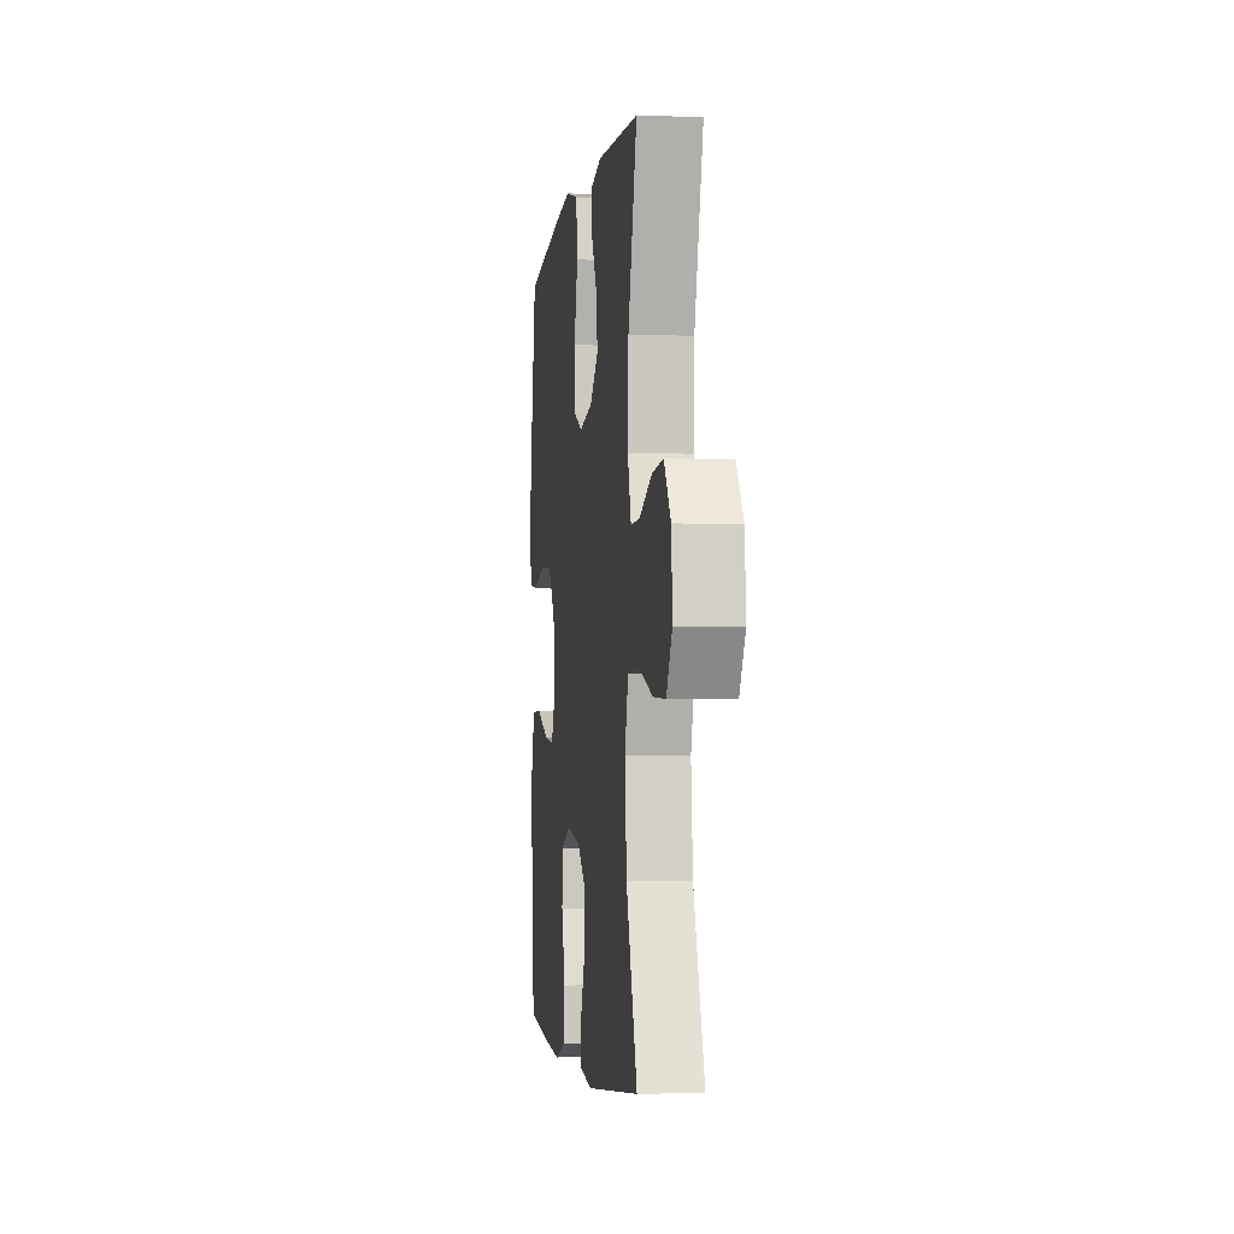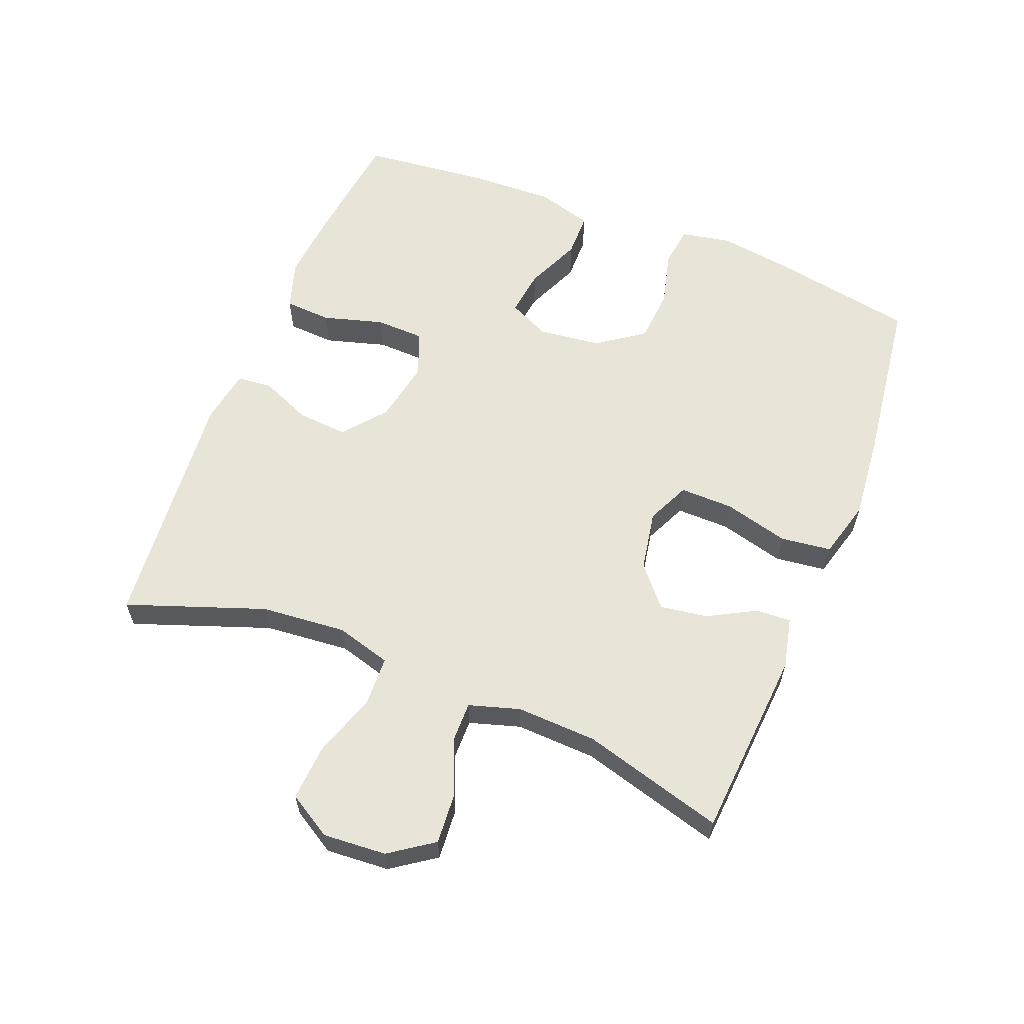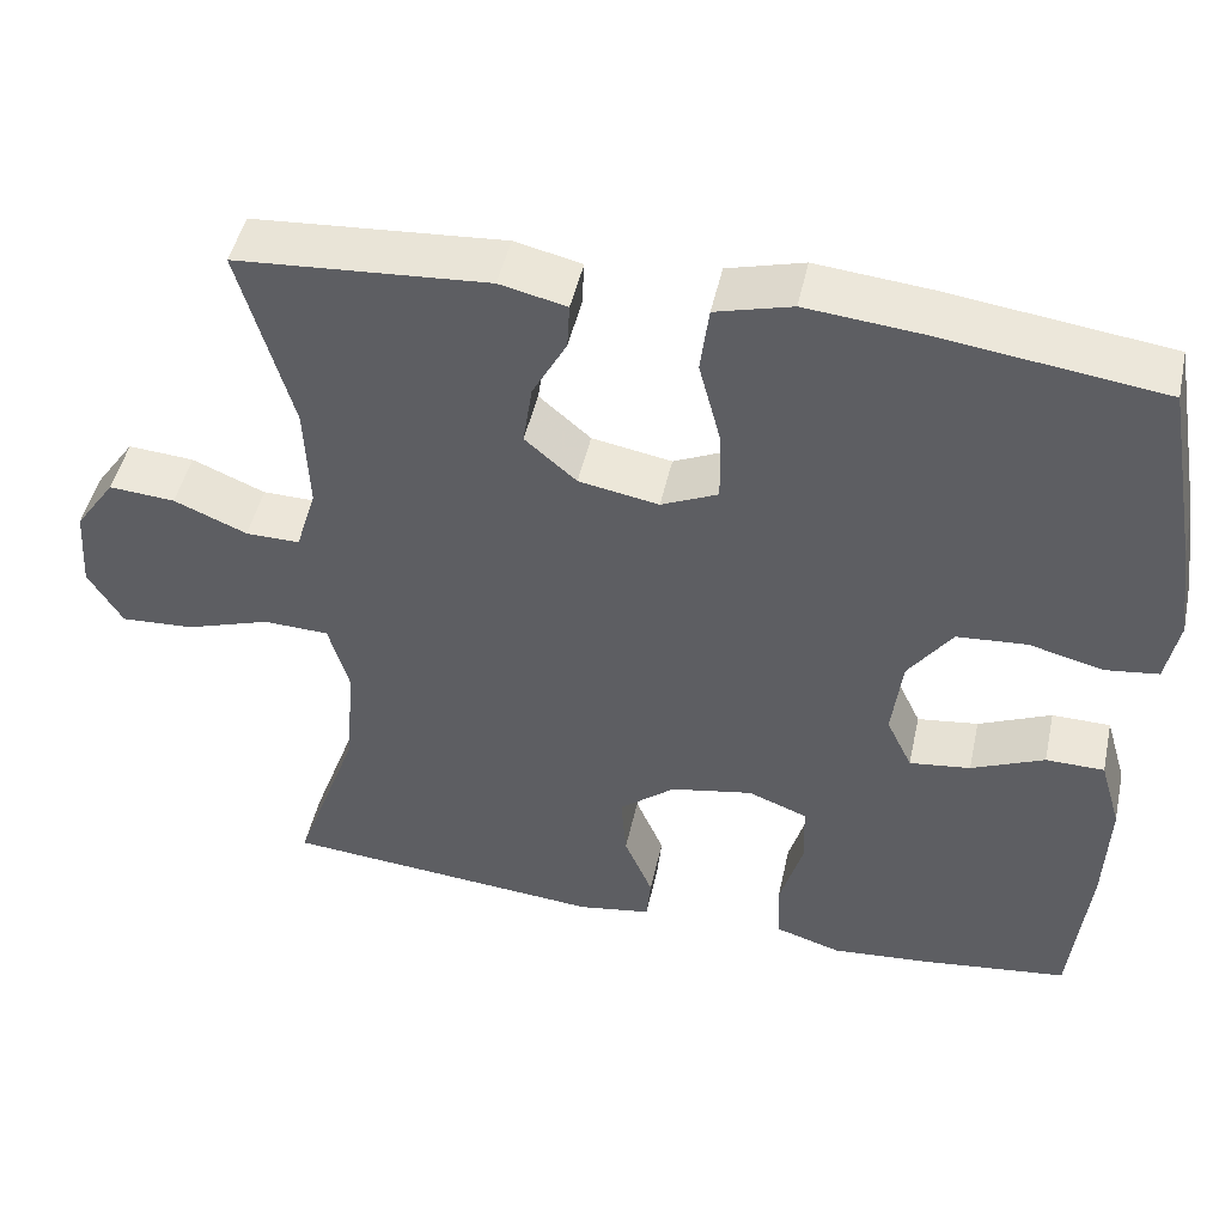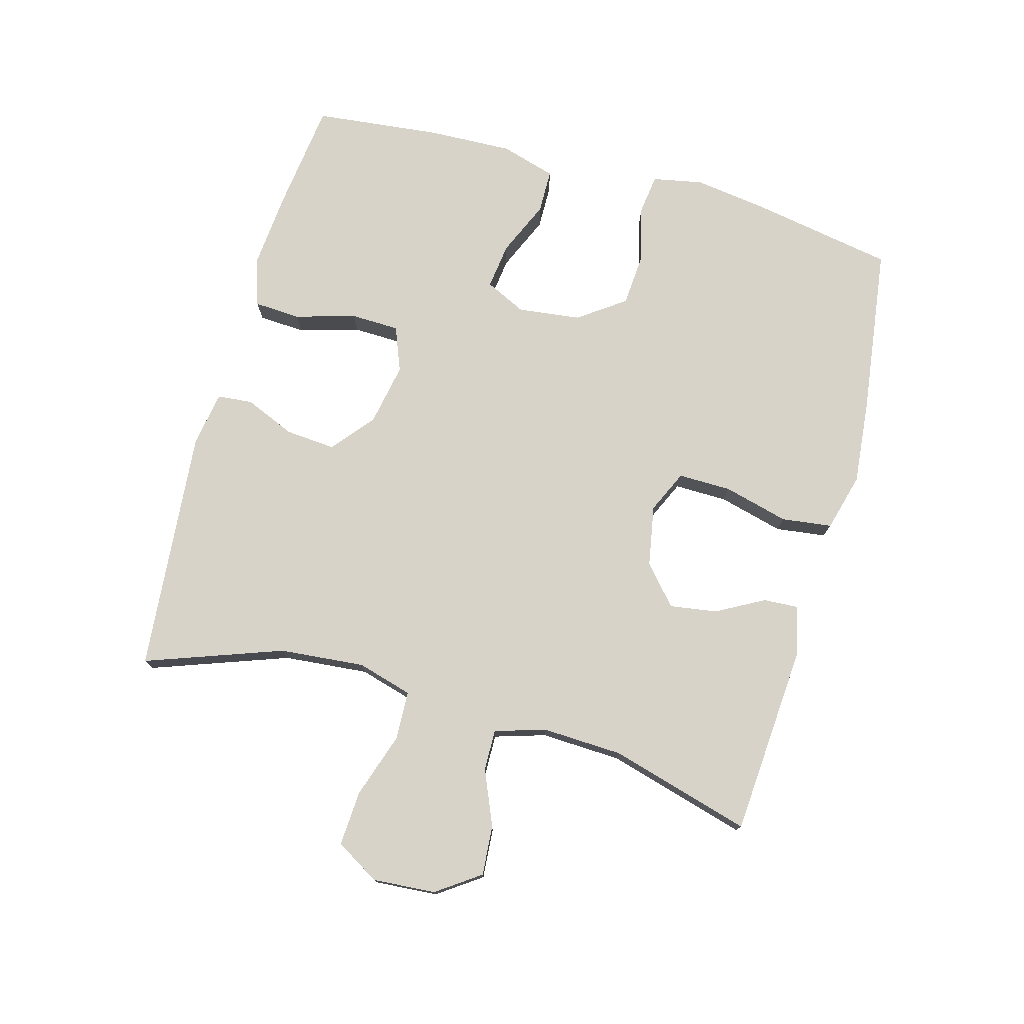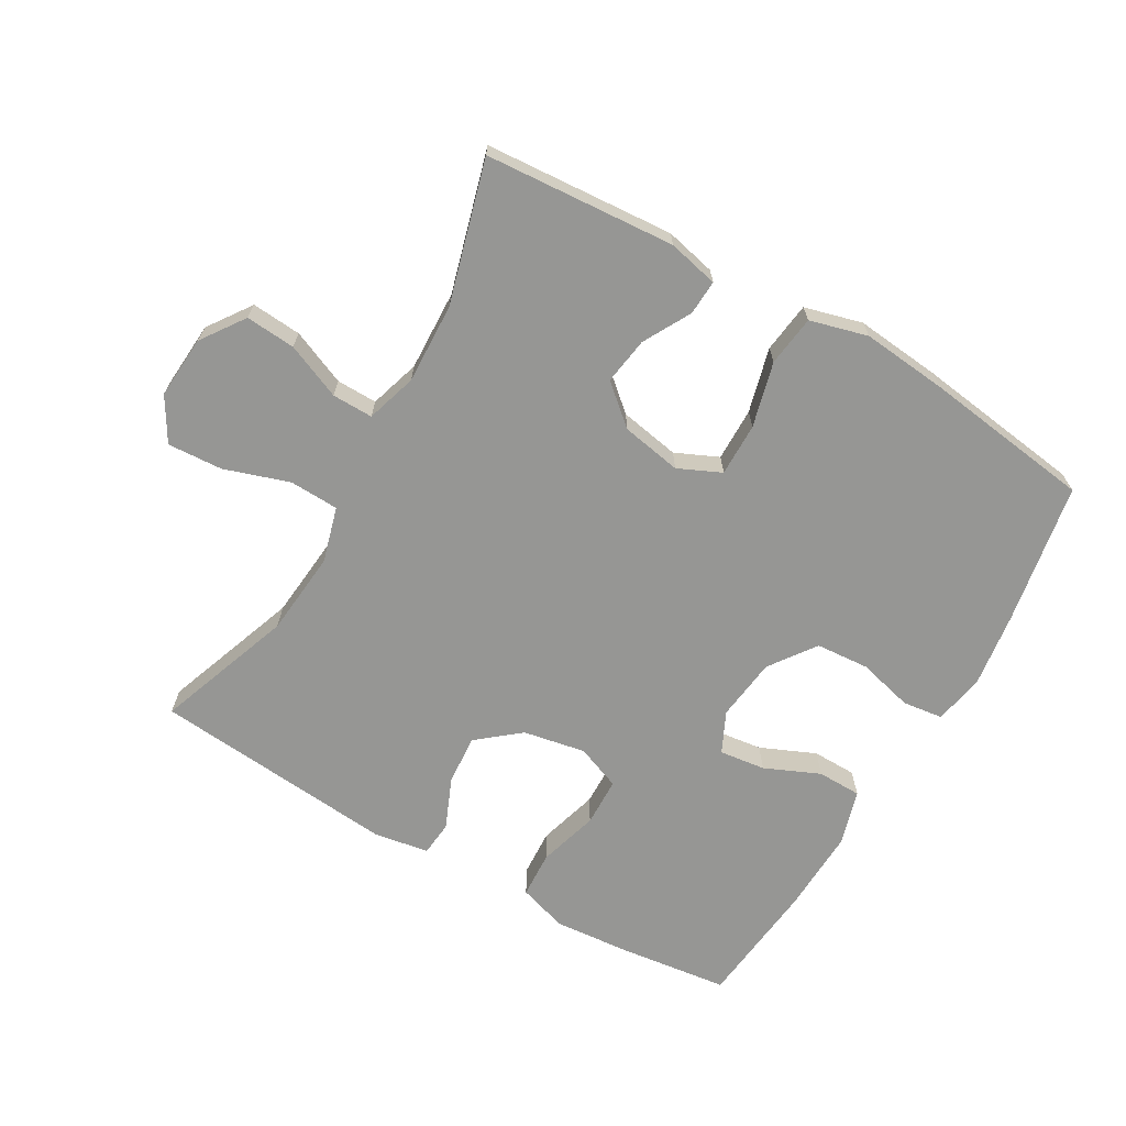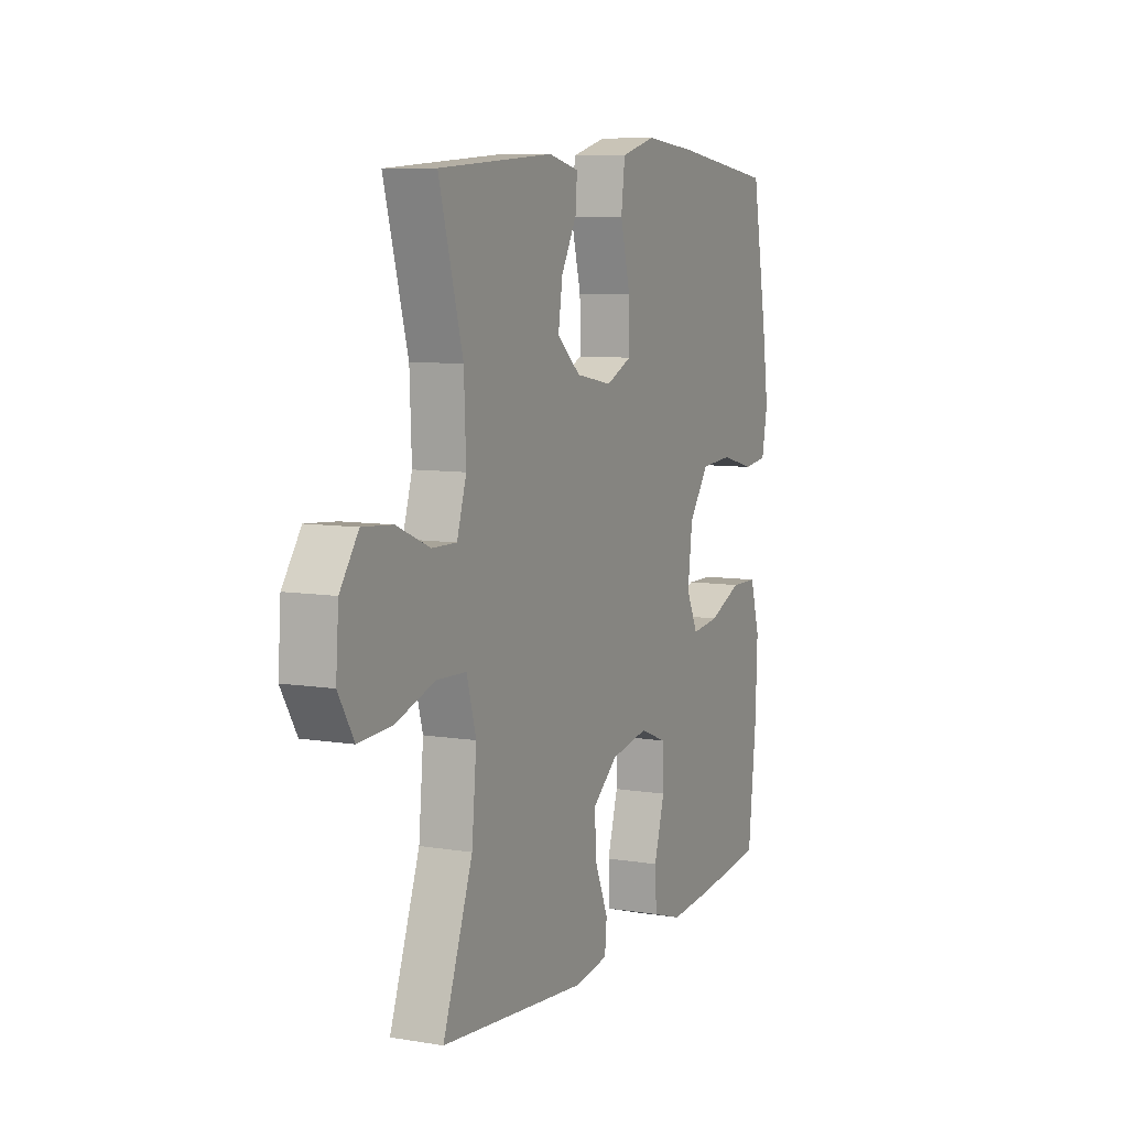
<metadata>
{"format":"obj","ext":"obj","renderer":"f3d","projection":"perspective","resolution":1024,"background":"white","views":[{"elev":-3.5,"azim":-97.7,"up":"+Z"},{"elev":60.6,"azim":-68.2,"up":"+Y"},{"elev":47.4,"azim":12.3,"up":"+Z"},{"elev":76.1,"azim":-74.5,"up":"+Y"},{"elev":-67.7,"azim":-30.0,"up":"+Y"},{"elev":7.9,"azim":-65.3,"up":"+Z"}]}
</metadata>
<code>
v -0.5 0.07 0.5
v -0.207 0.07 0.521
v -0.129 0.07 0.503
v -0.132 0.07 0.449
v -0.172 0.07 0.376
v -0.183 0.07 0.303
v -0.123 0.07 0.251
v -0.03 0.07 0.234
v 0.036 0.07 0.264
v 0.035 0.07 0.346
v 0.009 0.07 0.446
v 0.019 0.07 0.524
v 0.108 0.07 0.548
v 0.24 0.07 0.535
v 0.5 0.07 0.5
v 0.539 0.07 0.281
v 0.555 0.07 0.166
v 0.54 0.07 0.089
v 0.478 0.07 0.081
v 0.392 0.07 0.103
v 0.31 0.07 0.097
v 0.259 0.07 0.026
v 0.247 0.07 -0.071
v 0.277 0.07 -0.134
v 0.348 0.07 -0.125
v 0.433 0.07 -0.088
v 0.501 0.07 -0.089
v 0.526 0.07 -0.174
v 0.521 0.07 -0.305
v 0.5 0.07 -0.5
v 0.33 0.07 -0.521
v 0.213 0.07 -0.531
v 0.137 0.07 -0.507
v 0.133 0.07 -0.435
v 0.16 0.07 -0.342
v 0.158 0.07 -0.267
v 0.089 0.07 -0.24
v -0.007 0.07 -0.258
v -0.072 0.07 -0.311
v -0.066 0.07 -0.388
v -0.033 0.07 -0.466
v -0.038 0.07 -0.52
v -0.123 0.07 -0.534
v -0.5 0.07 -0.5
v -0.424 0.07 -0.289
v -0.412 0.07 -0.158
v -0.436 0.07 -0.073
v -0.512 0.07 -0.07
v -0.612 0.07 -0.103
v -0.697 0.07 -0.108
v -0.737 0.07 -0.041
v -0.73 0.07 0.056
v -0.683 0.07 0.123
v -0.606 0.07 0.117
v -0.521 0.07 0.081
v -0.458 0.07 0.08
v -0.434 0.07 0.158
v -0.439 0.07 0.282
v -0.5 0 0.5
v -0.207 0 0.521
v -0.129 0 0.503
v -0.132 0 0.449
v -0.172 0 0.376
v -0.183 0 0.303
v -0.123 0 0.251
v -0.03 0 0.234
v 0.036 0 0.264
v 0.035 0 0.346
v 0.009 0 0.446
v 0.019 0 0.524
v 0.108 0 0.548
v 0.24 0 0.535
v 0.5 0 0.5
v 0.539 0 0.281
v 0.555 0 0.166
v 0.54 0 0.089
v 0.478 0 0.081
v 0.392 0 0.103
v 0.31 0 0.097
v 0.259 0 0.026
v 0.247 0 -0.071
v 0.277 0 -0.134
v 0.348 0 -0.125
v 0.433 0 -0.088
v 0.501 0 -0.089
v 0.526 0 -0.174
v 0.521 0 -0.305
v 0.5 0 -0.5
v 0.33 0 -0.521
v 0.213 0 -0.531
v 0.137 0 -0.507
v 0.133 0 -0.435
v 0.16 0 -0.342
v 0.158 0 -0.267
v 0.089 0 -0.24
v -0.007 0 -0.258
v -0.072 0 -0.311
v -0.066 0 -0.388
v -0.033 0 -0.466
v -0.038 0 -0.52
v -0.123 0 -0.534
v -0.5 0 -0.5
v -0.424 0 -0.289
v -0.412 0 -0.158
v -0.436 0 -0.073
v -0.512 0 -0.07
v -0.612 0 -0.103
v -0.697 0 -0.108
v -0.737 0 -0.041
v -0.73 0 0.056
v -0.683 0 0.123
v -0.606 0 0.117
v -0.521 0 0.081
v -0.458 0 0.08
v -0.434 0 0.158
v -0.439 0 0.282
f 53 54 55
f 52 53 55
f 51 52 55
f 50 51 55
f 49 50 55
f 48 49 55
f 47 48 55 56
f 46 47 56 57
f 43 44 45
f 42 43 45
f 41 42 45
f 40 41 45
f 39 40 45 46
f 46 57 58
f 39 46 58
f 38 39 58
f 33 34 35
f 32 33 35
f 31 32 35
f 30 31 35
f 29 30 35
f 28 29 35
f 27 28 35
f 26 27 35
f 25 26 35
f 24 25 35 36
f 23 24 36 37
f 18 19 20
f 17 18 20
f 16 17 20
f 15 16 20
f 14 15 20
f 13 14 20
f 12 13 20
f 11 12 20
f 10 11 20
f 9 10 20 21
f 8 9 21 22
f 3 4 5
f 2 3 5
f 1 2 5
f 58 1 5
f 58 5 6
f 37 38 58
f 23 37 58
f 22 23 58
f 8 22 58
f 7 8 58
f 6 7 58
f 113 112 111
f 113 111 110
f 113 110 109
f 113 109 108
f 113 108 107
f 113 107 106
f 114 113 106 105
f 115 114 105 104
f 103 102 101
f 103 101 100
f 103 100 99
f 103 99 98
f 104 103 98 97
f 116 115 104
f 116 104 97
f 116 97 96
f 93 92 91
f 93 91 90
f 93 90 89
f 93 89 88
f 93 88 87
f 93 87 86
f 93 86 85
f 93 85 84
f 93 84 83
f 94 93 83 82
f 95 94 82 81
f 78 77 76
f 78 76 75
f 78 75 74
f 78 74 73
f 78 73 72
f 78 72 71
f 78 71 70
f 78 70 69
f 78 69 68
f 79 78 68 67
f 80 79 67 66
f 63 62 61
f 63 61 60
f 63 60 59
f 63 59 116
f 64 63 116
f 116 96 95
f 116 95 81
f 116 81 80
f 116 80 66
f 116 66 65
f 116 65 64
f 1 59 60 2
f 2 60 61 3
f 3 61 62 4
f 4 62 63 5
f 5 63 64 6
f 6 64 65 7
f 7 65 66 8
f 8 66 67 9
f 9 67 68 10
f 10 68 69 11
f 11 69 70 12
f 12 70 71 13
f 13 71 72 14
f 14 72 73 15
f 15 73 74 16
f 16 74 75 17
f 17 75 76 18
f 18 76 77 19
f 19 77 78 20
f 20 78 79 21
f 21 79 80 22
f 22 80 81 23
f 23 81 82 24
f 24 82 83 25
f 25 83 84 26
f 26 84 85 27
f 27 85 86 28
f 28 86 87 29
f 29 87 88 30
f 30 88 89 31
f 31 89 90 32
f 32 90 91 33
f 33 91 92 34
f 34 92 93 35
f 35 93 94 36
f 36 94 95 37
f 37 95 96 38
f 38 96 97 39
f 39 97 98 40
f 40 98 99 41
f 41 99 100 42
f 42 100 101 43
f 43 101 102 44
f 44 102 103 45
f 45 103 104 46
f 46 104 105 47
f 47 105 106 48
f 48 106 107 49
f 49 107 108 50
f 50 108 109 51
f 51 109 110 52
f 52 110 111 53
f 53 111 112 54
f 54 112 113 55
f 55 113 114 56
f 56 114 115 57
f 57 115 116 58
f 58 116 59 1

</code>
